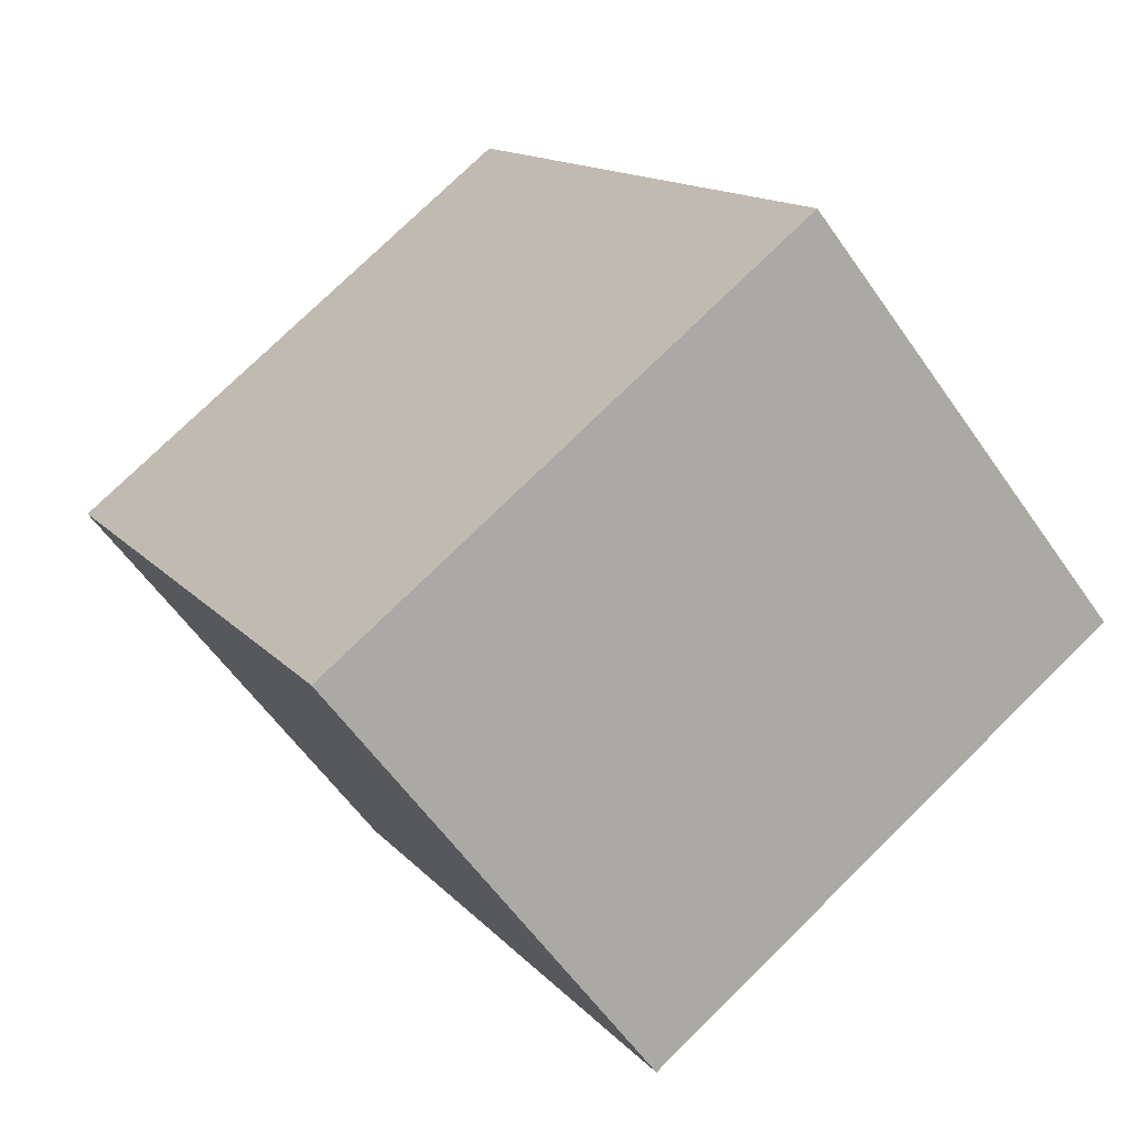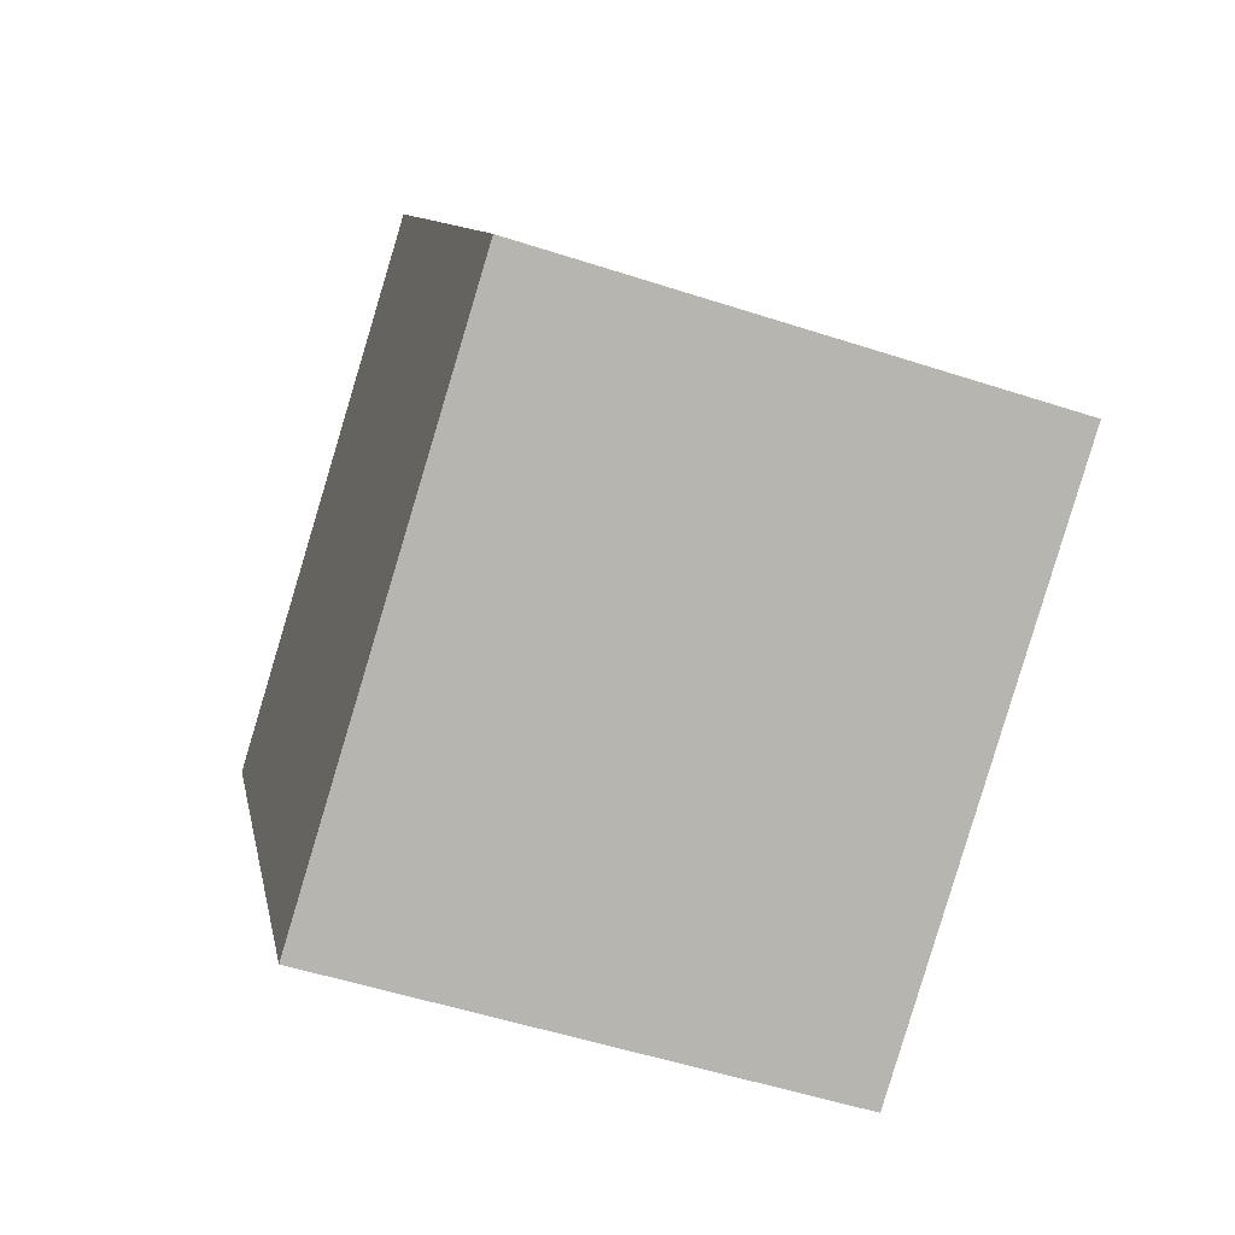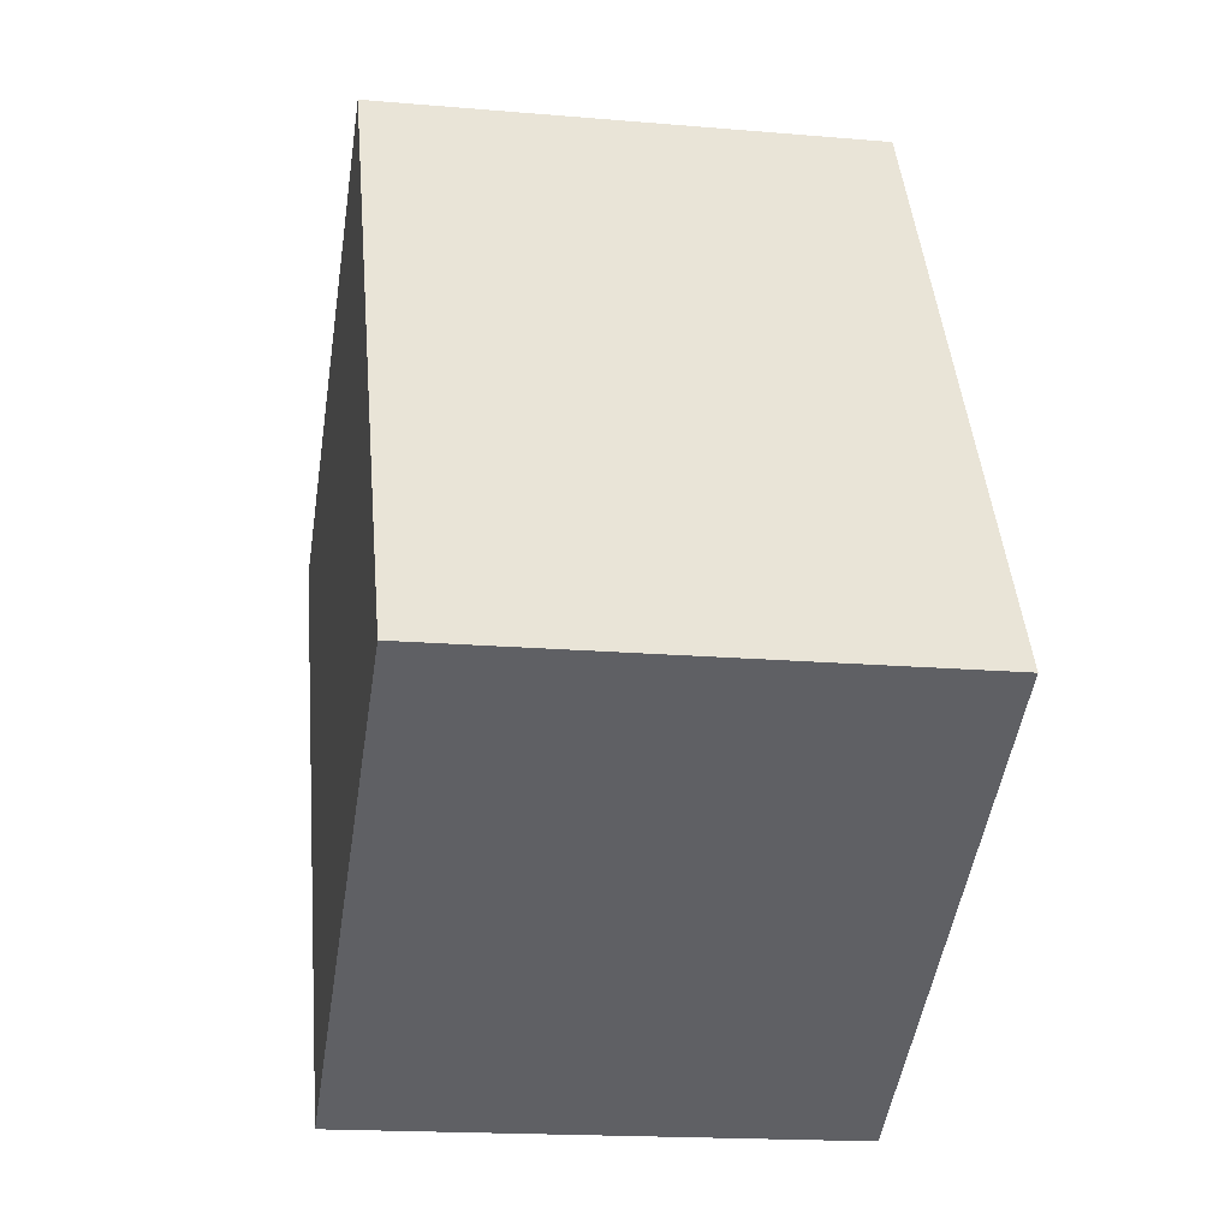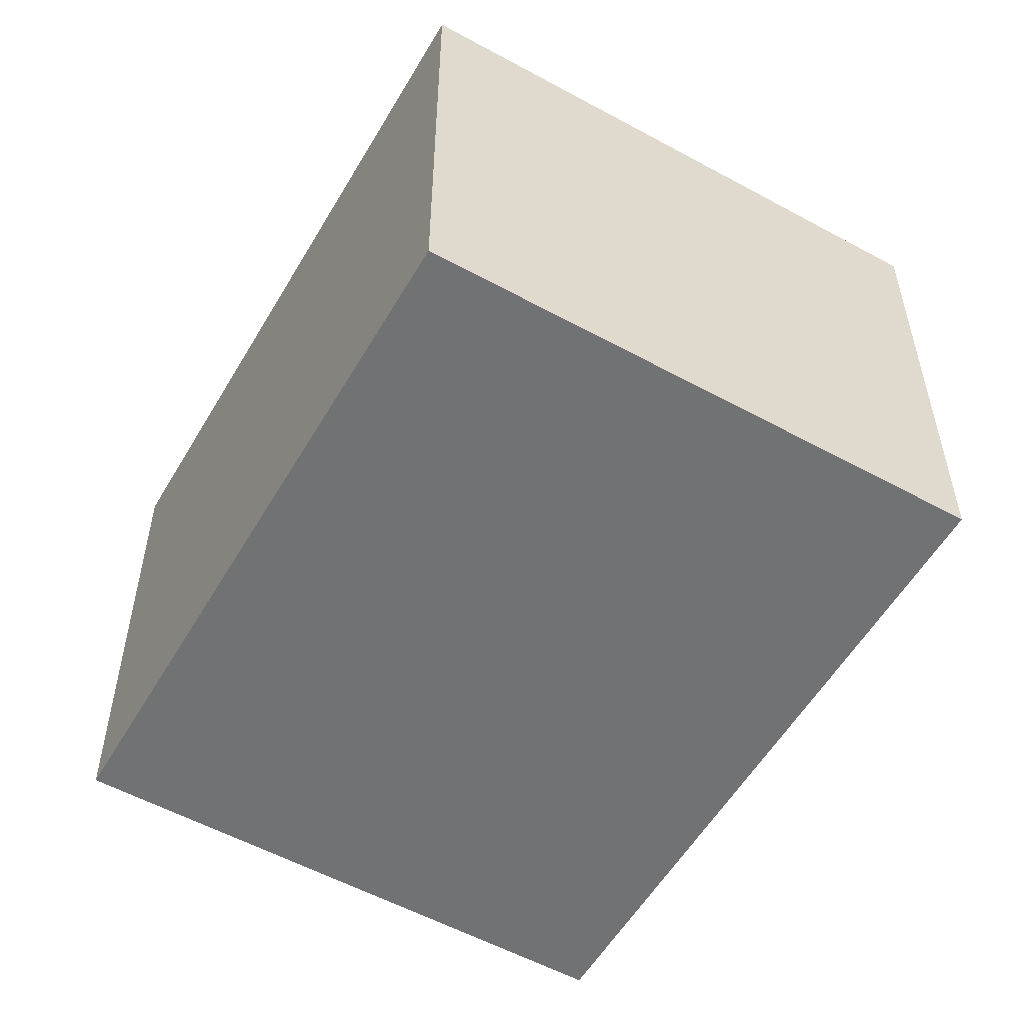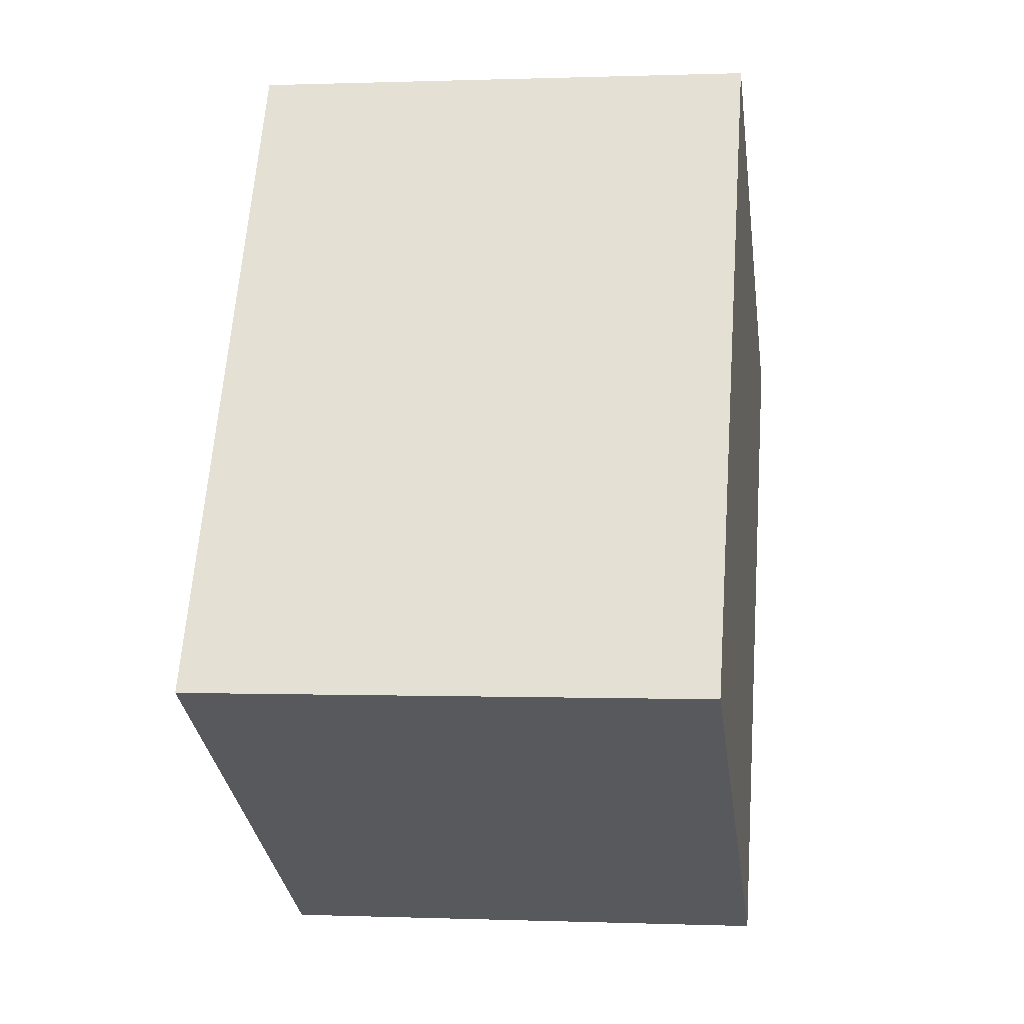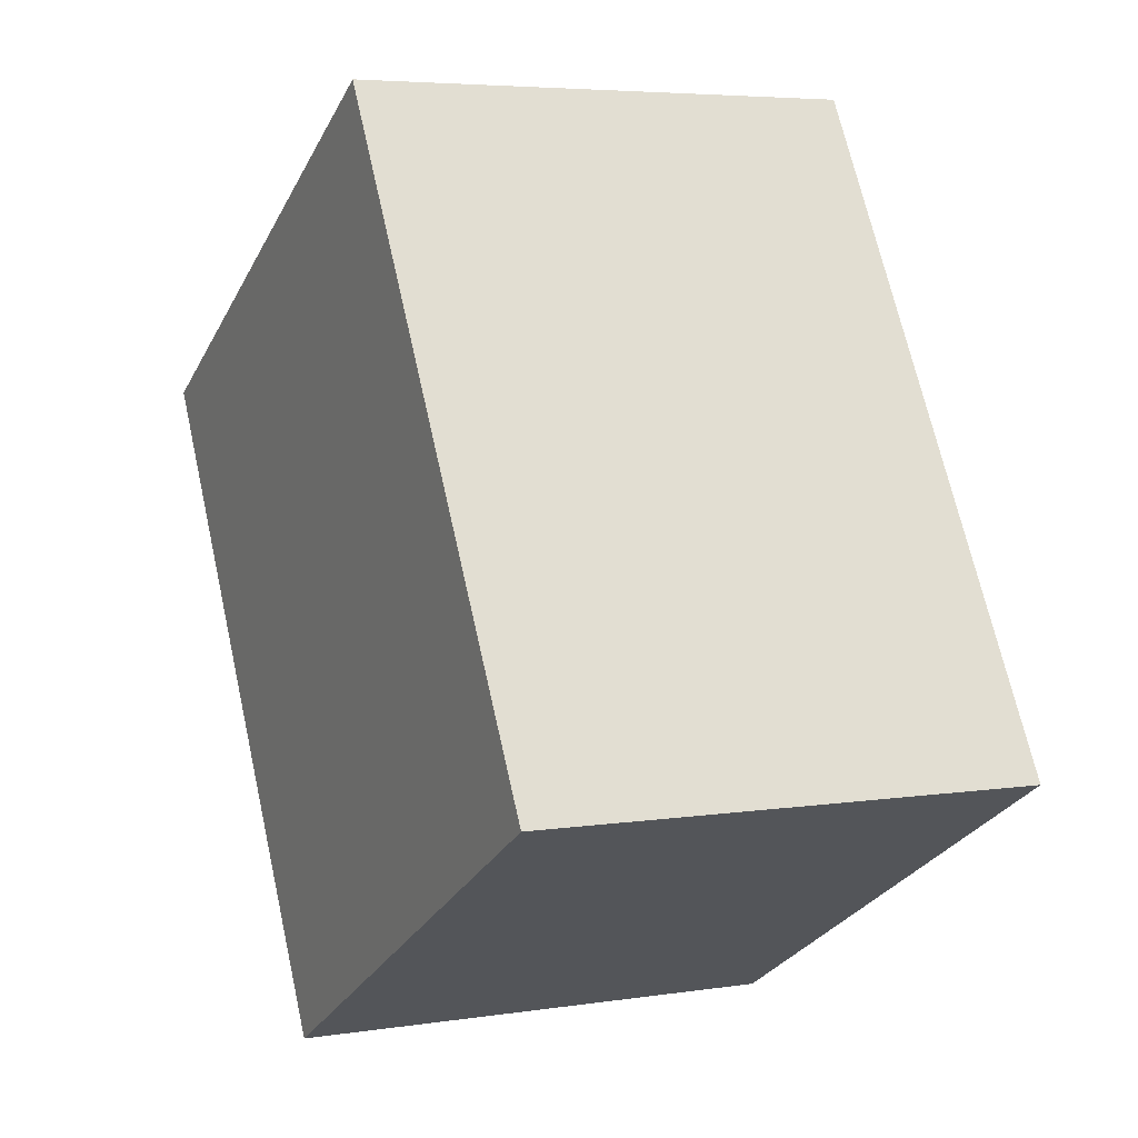
<metadata>
{"format":"obj","ext":"obj","renderer":"f3d","projection":"perspective","resolution":1024,"background":"white","views":[{"elev":-58.6,"azim":-145.4,"up":"+Z"},{"elev":-52.4,"azim":-109.4,"up":"+Z"},{"elev":-17.3,"azim":-99.8,"up":"+Z"},{"elev":34.6,"azim":0.0,"up":"+Z"},{"elev":0.3,"azim":-81.7,"up":"+Z"},{"elev":5.2,"azim":-115.8,"up":"+Z"}]}
</metadata>
<code>
v  2.721 2.699 -1.566
v  1.922 2.699 3.338
v  4.643 2.699 1.771
v  0 2.699 1.653e-16
v  4.643 -1.084e-16 1.771
v  2.721 9.589e-17 -1.566
v  0 0 0
v  1.922 -2.044e-16 3.338
g defaultobject
f 1 2 3
f 2 1 4
f 5 1 3
f 1 5 6
f 6 4 1
f 4 6 7
f 7 2 4
f 2 7 8
f 8 3 2
f 3 8 5
f 8 6 5
f 6 8 7

</code>
